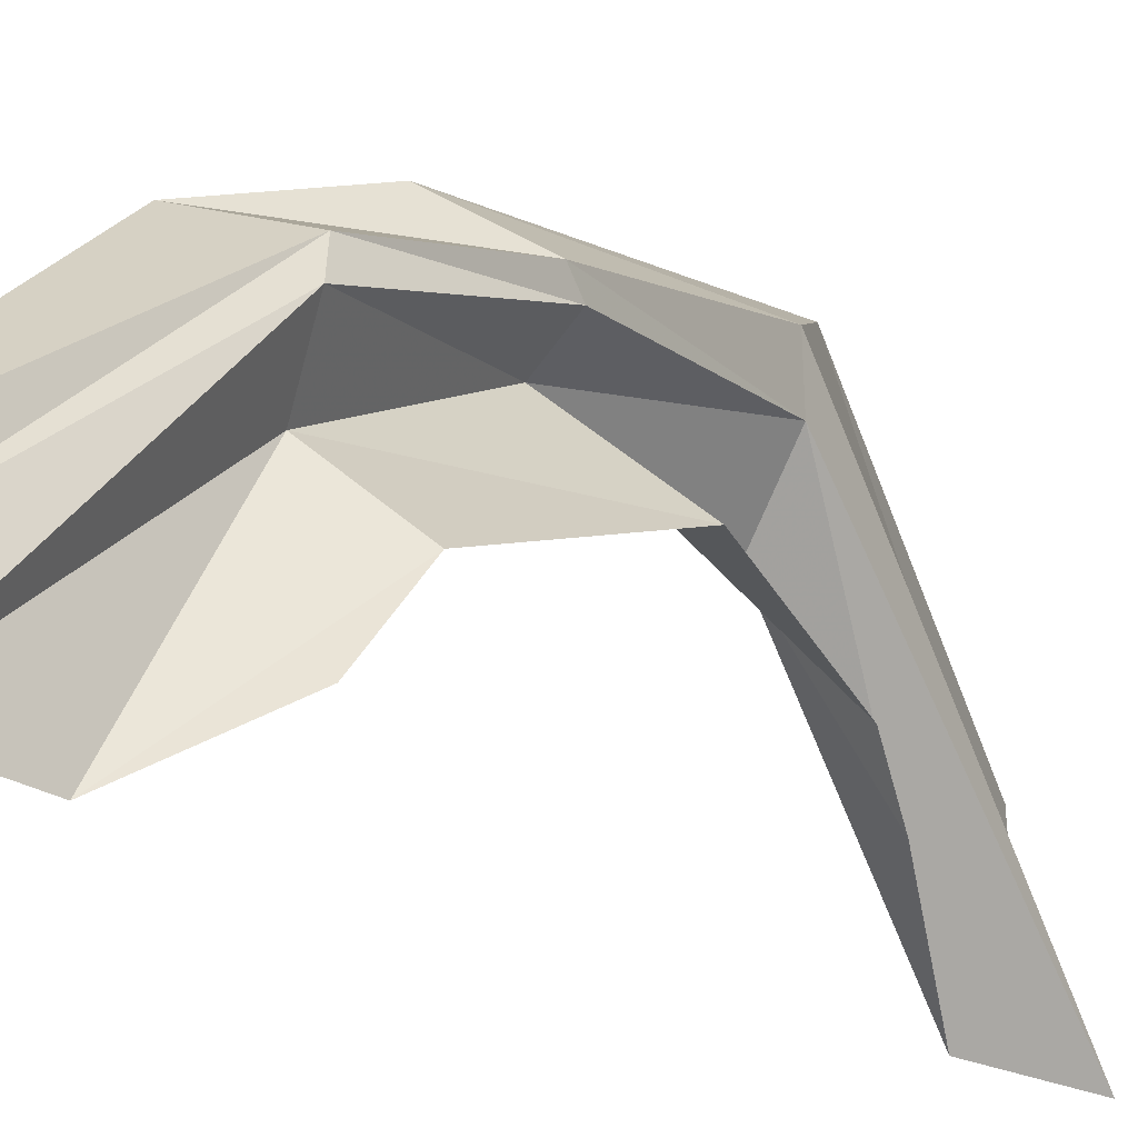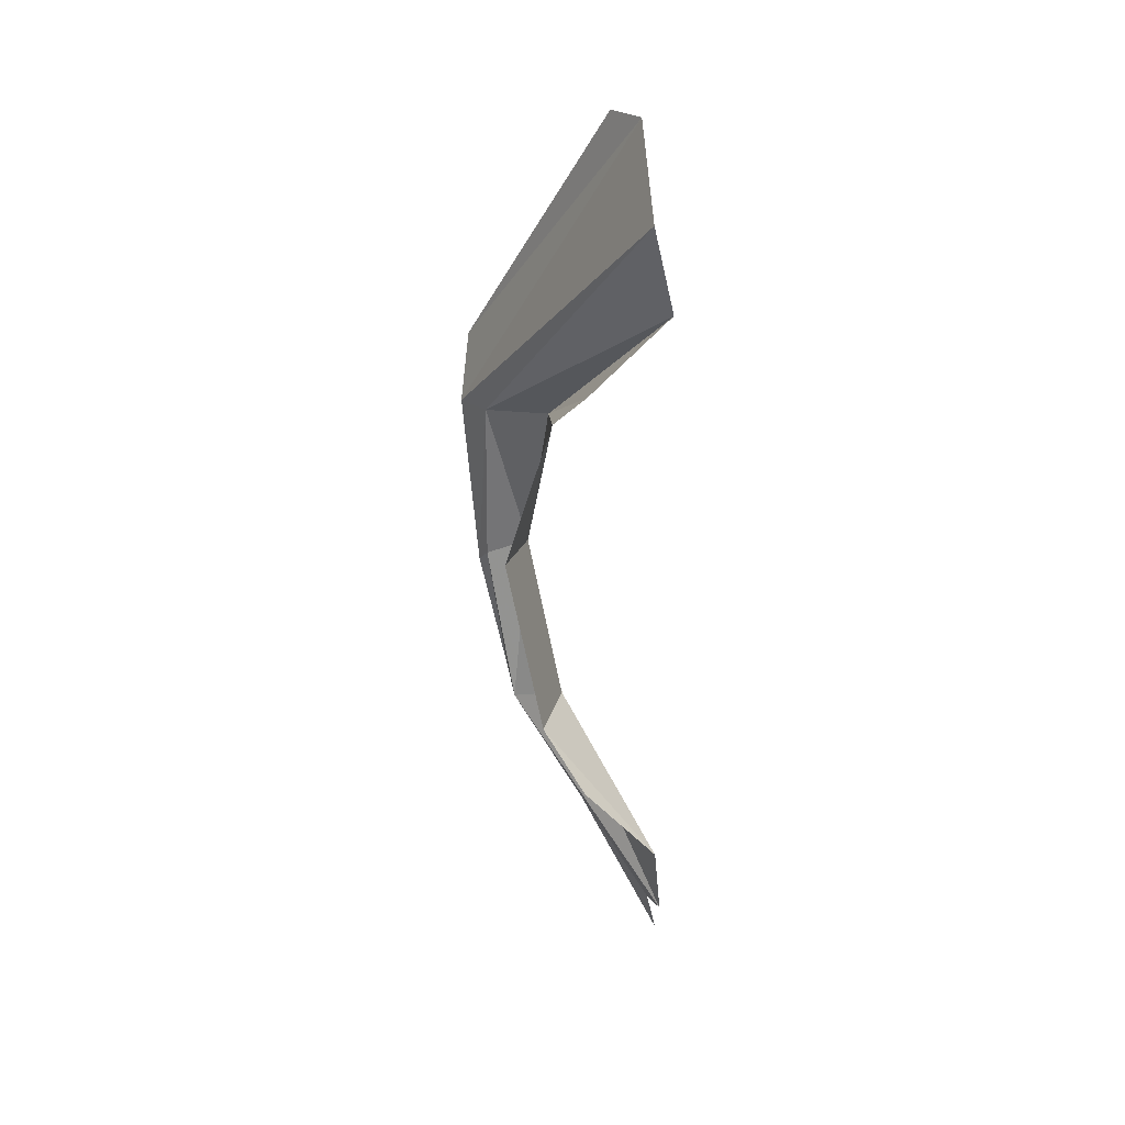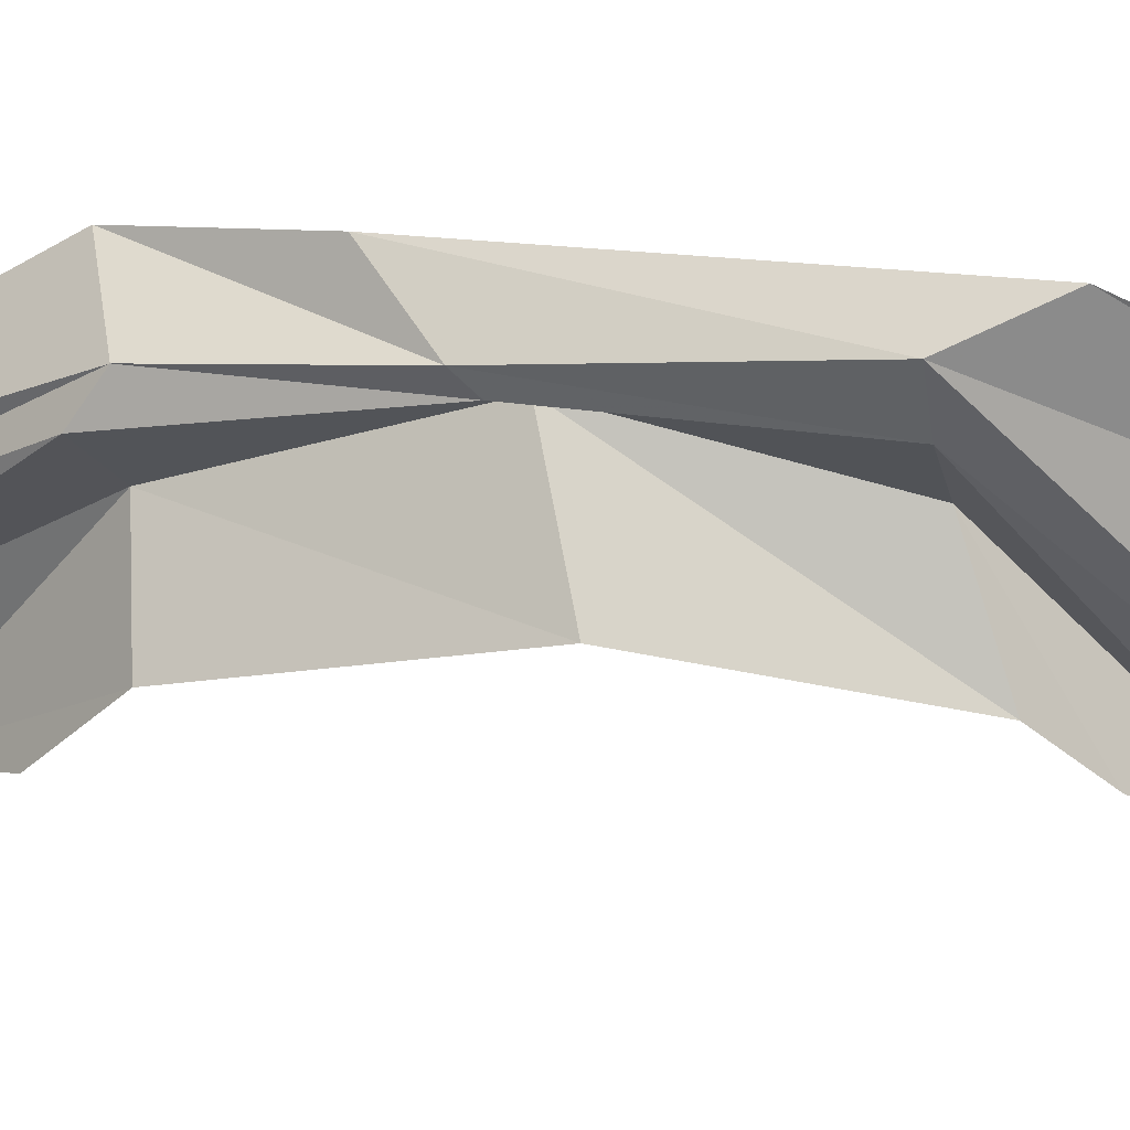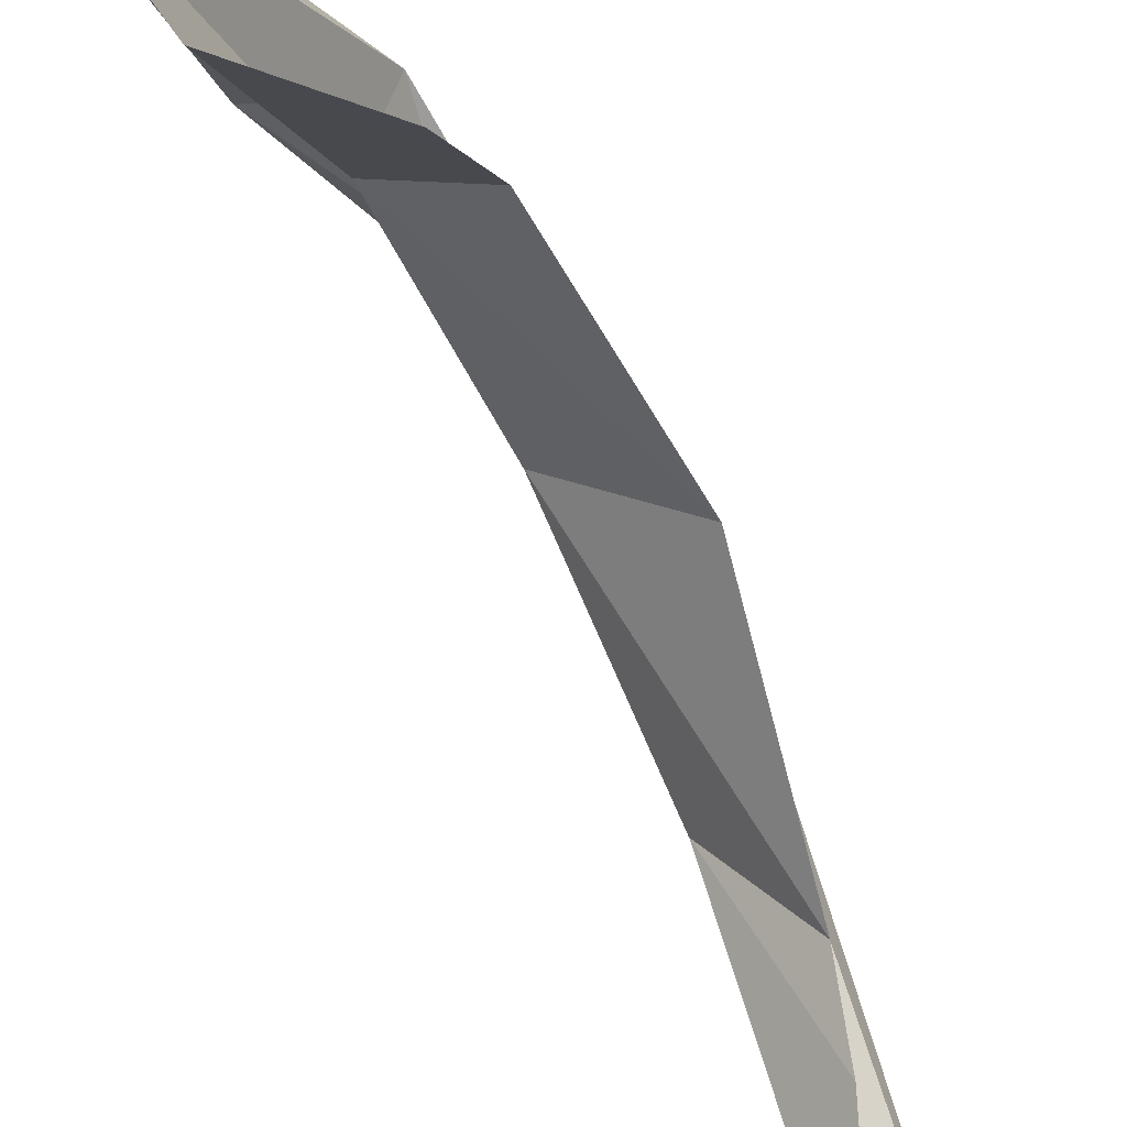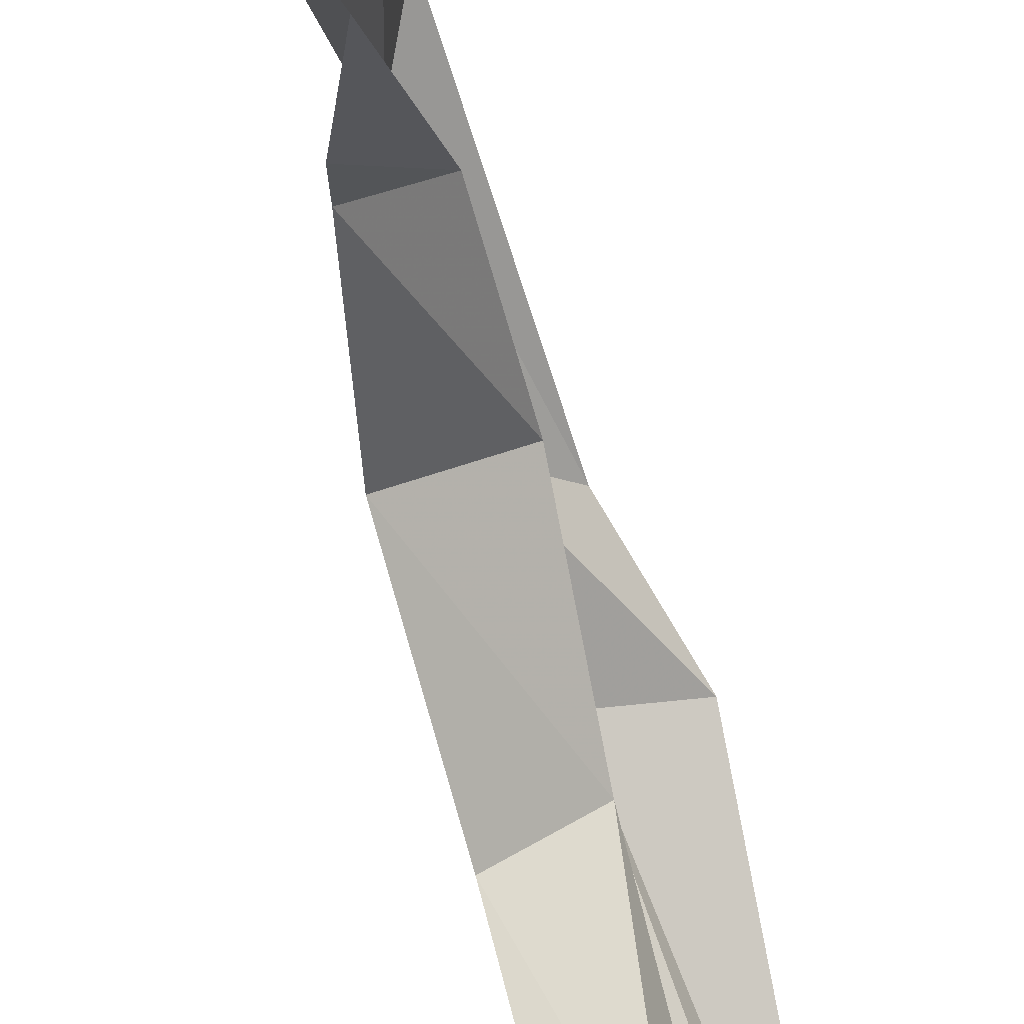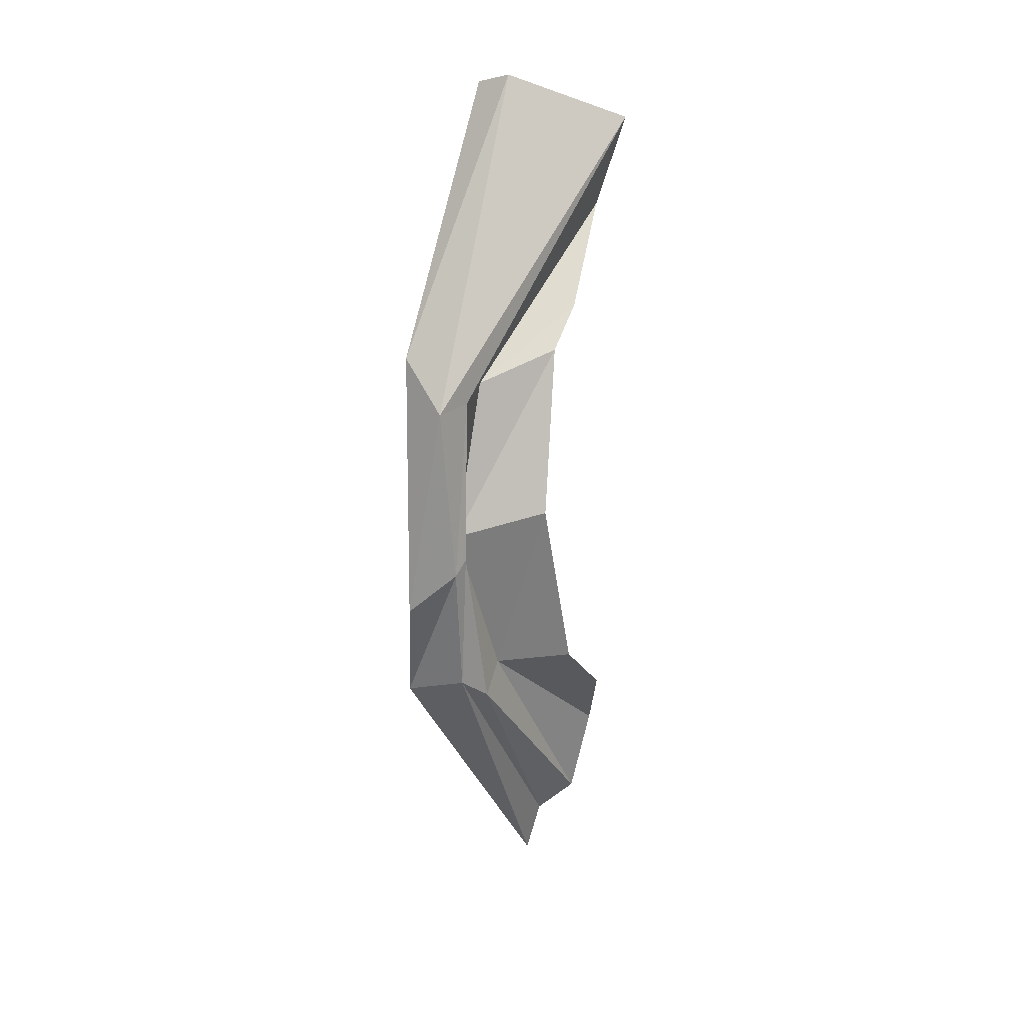
<metadata>
{"format":"obj","ext":"obj","renderer":"f3d","projection":"perspective","resolution":1024,"background":"white","views":[{"elev":-15.1,"azim":-147.3,"up":"+Y"},{"elev":33.1,"azim":-37.1,"up":"+Z"},{"elev":38.2,"azim":-82.2,"up":"+Y"},{"elev":-65.7,"azim":-155.6,"up":"+Y"},{"elev":-55.6,"azim":12.4,"up":"+Y"},{"elev":16.8,"azim":-135.5,"up":"+Z"}]}
</metadata>
<code>
v -104 676 551
v -104 686 67
v 0 520 572
v 0 624 104
v -88 582 -405
v 0 624 104
v -5 452 -353
v -93 -26 1341
v 0 0 1071
v 0 520 572
v 52 31 -951
v 0 0 -686
v 0 520 572
v -104 213 785
v -130 327 665
v 0 520 572
v 0 624 104
v -208 447 187
v 0 624 104
v -182 306 -322
v -156 140 -468
v 114 280 1471
v -109 790 535
v -104 728 26
v -57 660 -353
v 98 145 -1014
v -36 852 702
v 20 806 -98
v 114 405 1456
v 145 156 -1180
v 130 712 -410
f 4 3 1
f 4 1 2
f 6 7 5
f 6 5 2
f 9 10 1
f 9 1 8
f 7 12 11
f 7 11 5
f 13 9 14
f 13 14 15
f 17 16 15
f 17 15 18
f 7 19 18
f 7 18 20
f 12 7 20
f 12 20 21
f 23 22 8
f 23 8 1
f 24 23 1
f 24 1 2
f 25 24 2
f 25 2 5
f 26 25 5
f 26 5 11
f 25 24 2
f 25 2 5
f 27 29 22
f 27 22 23
f 28 27 23
f 28 23 24
f 31 28 24
f 31 24 25
f 30 31 25
f 30 25 26

</code>
